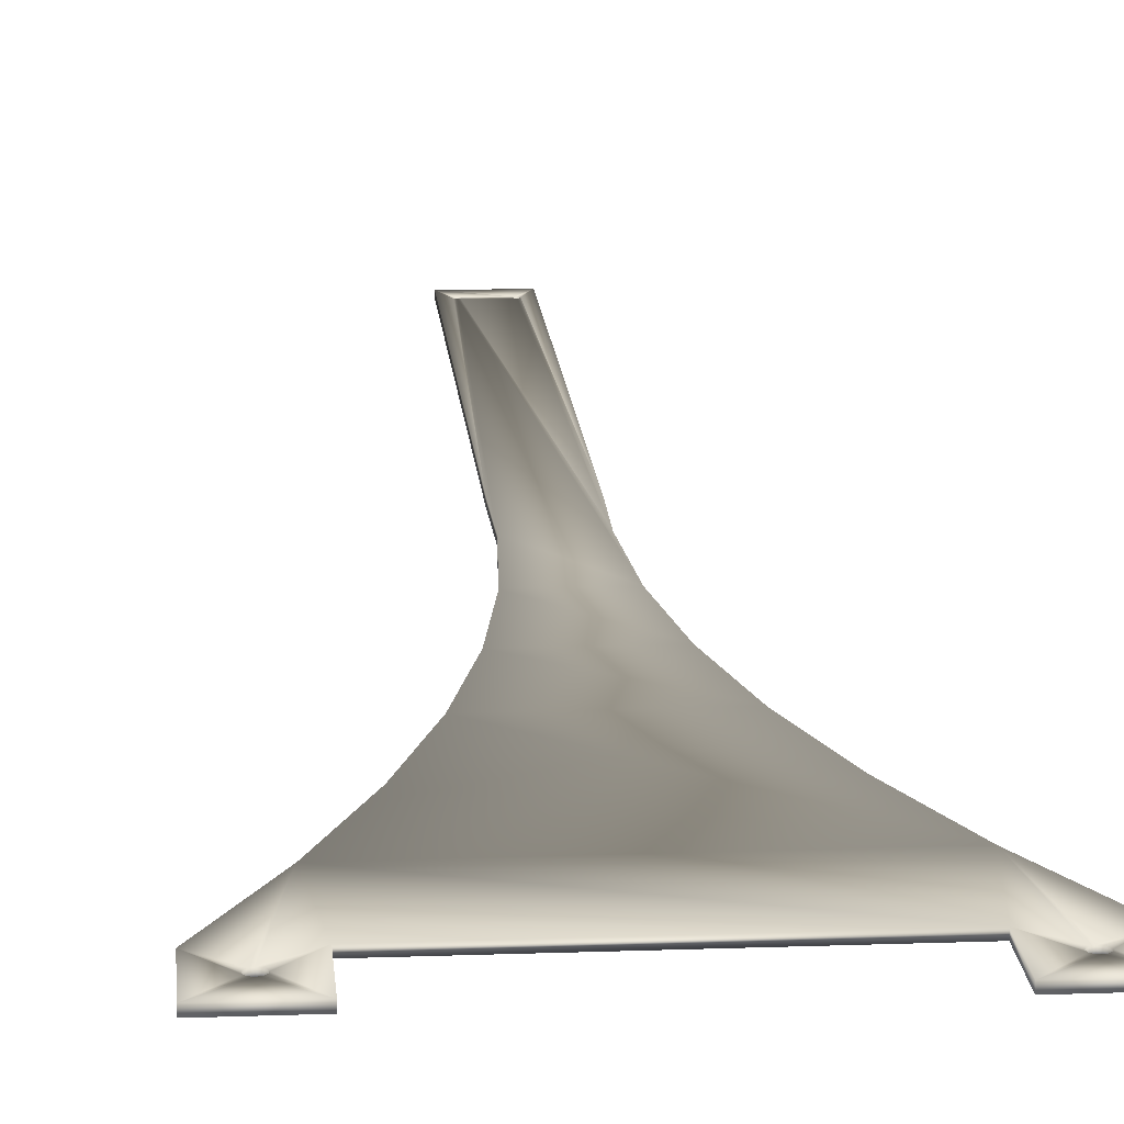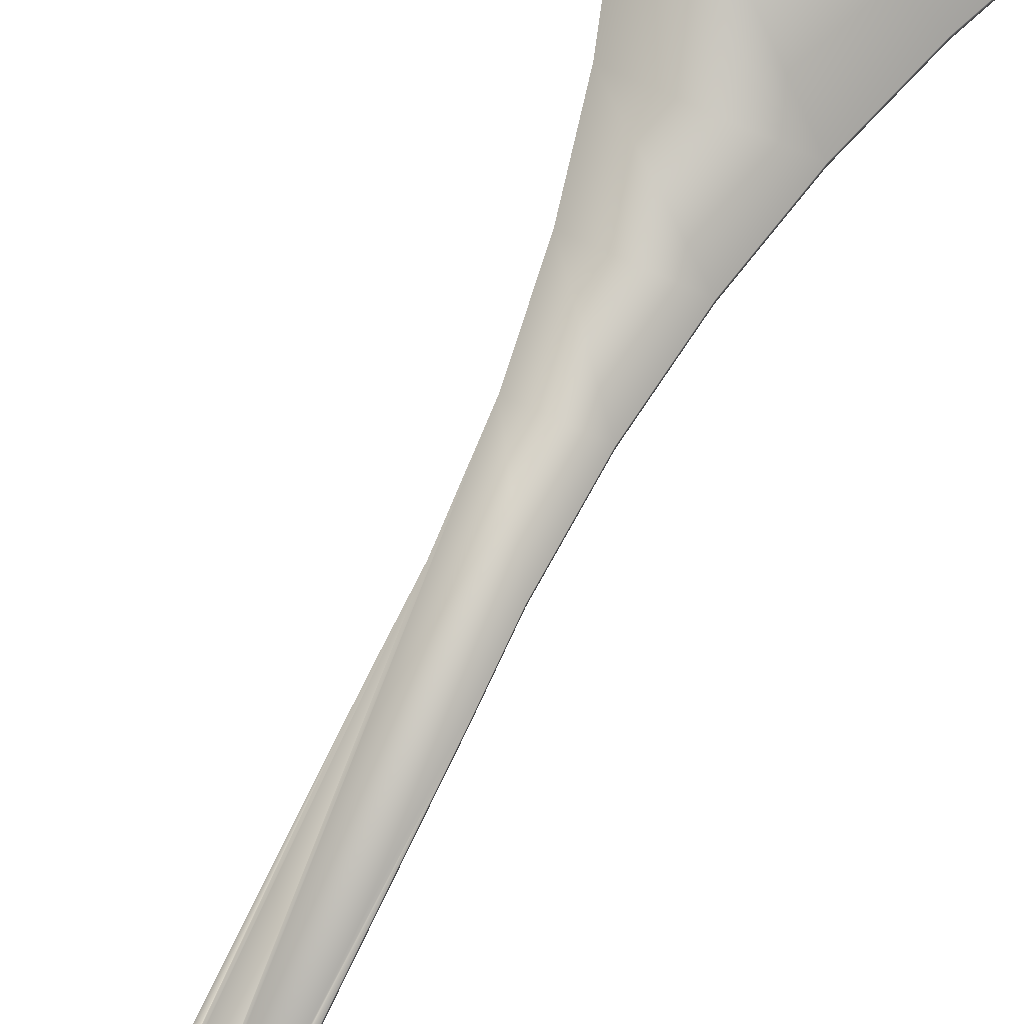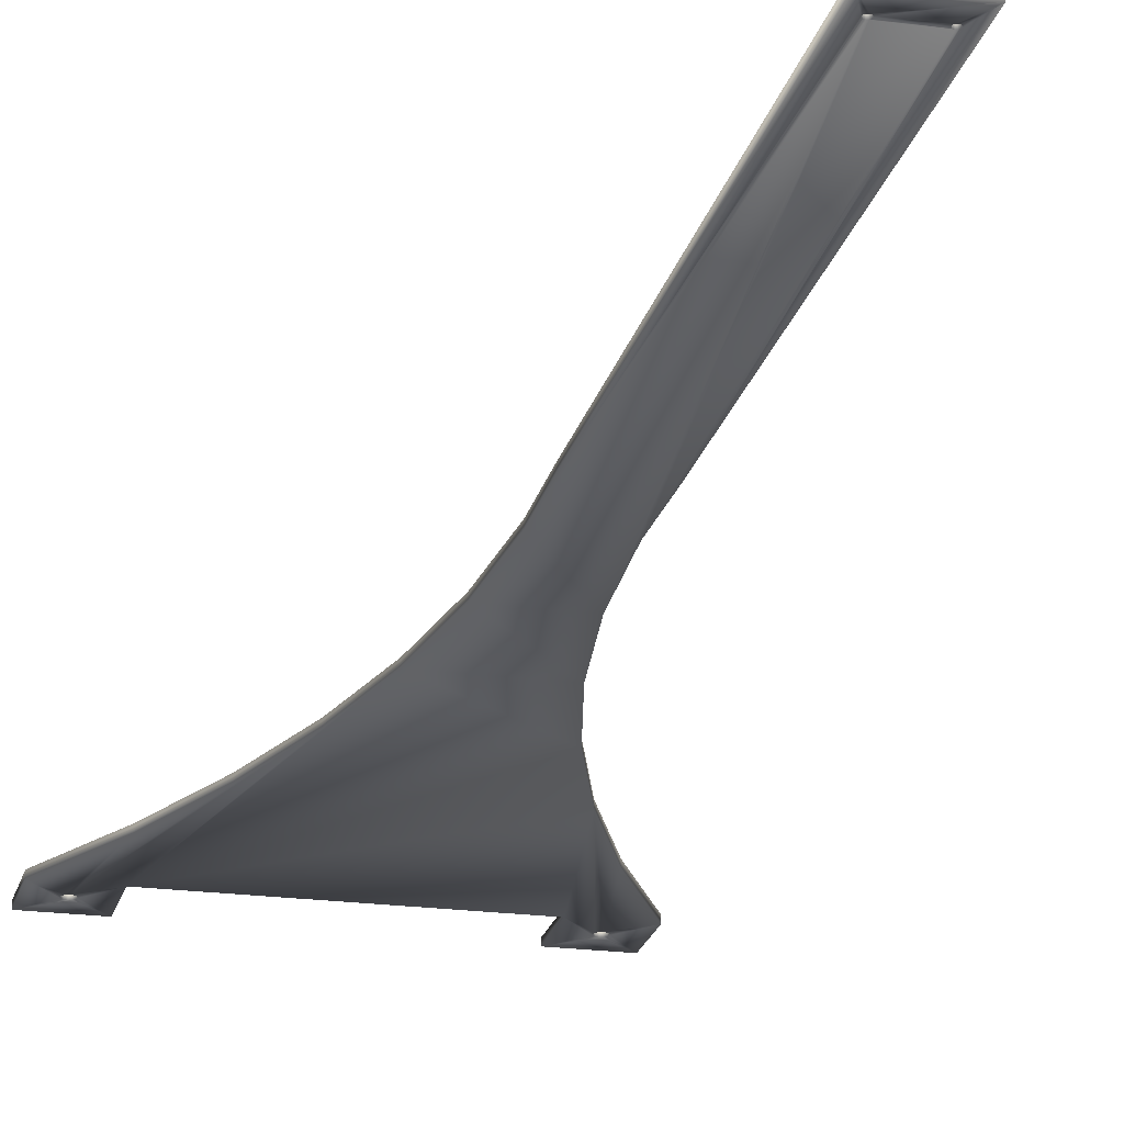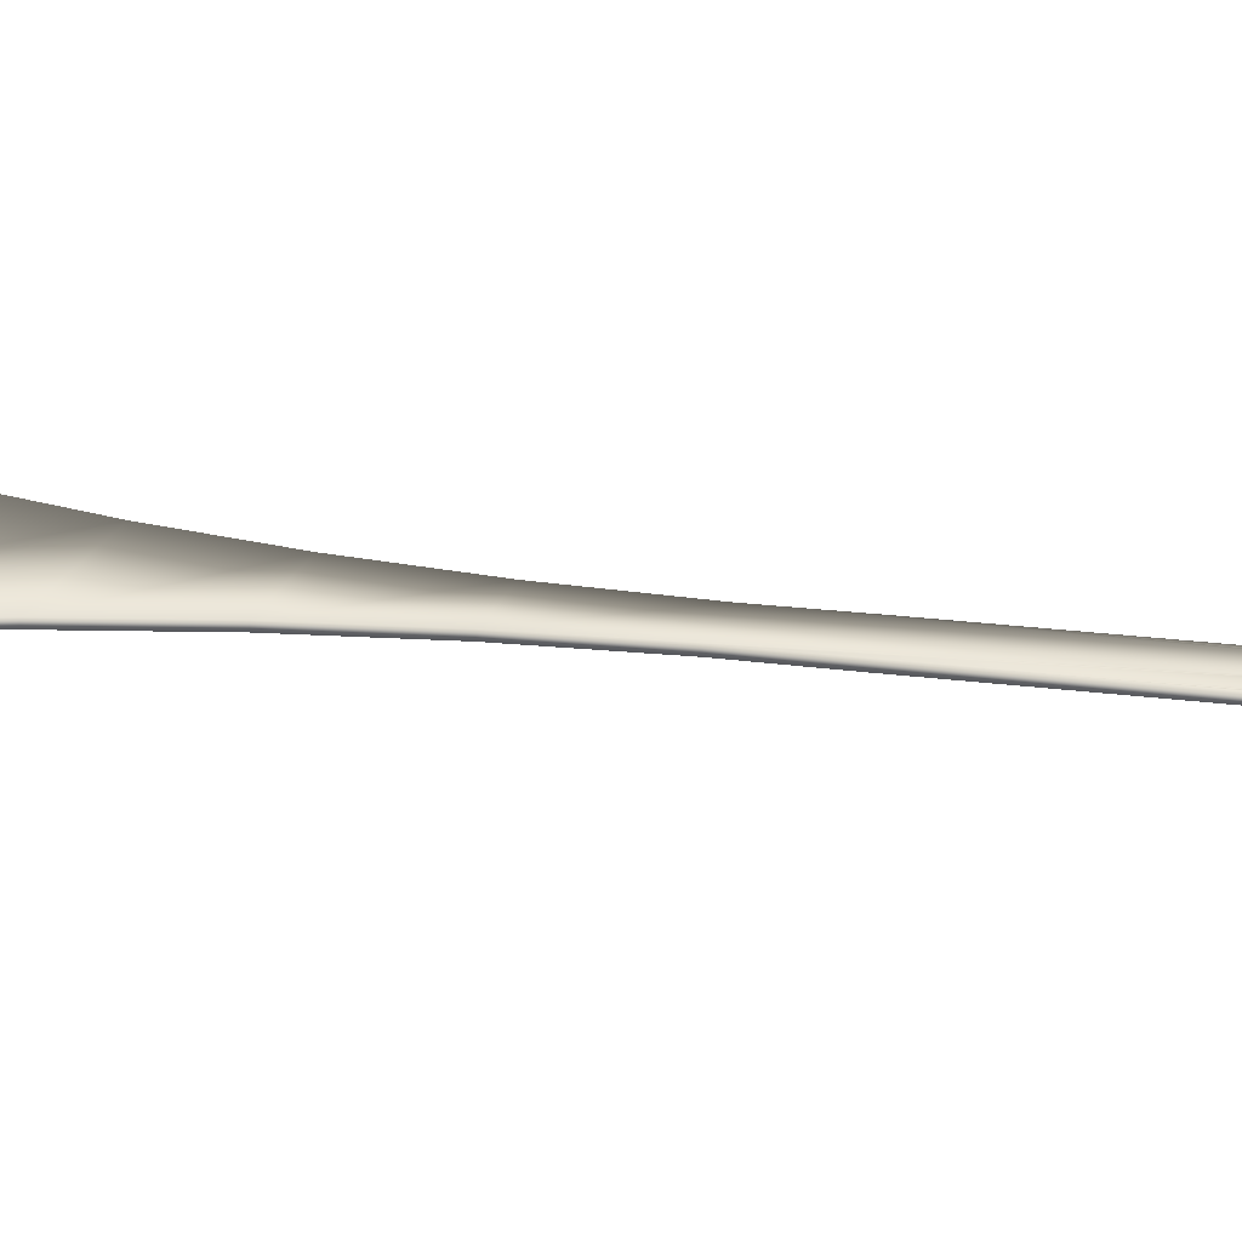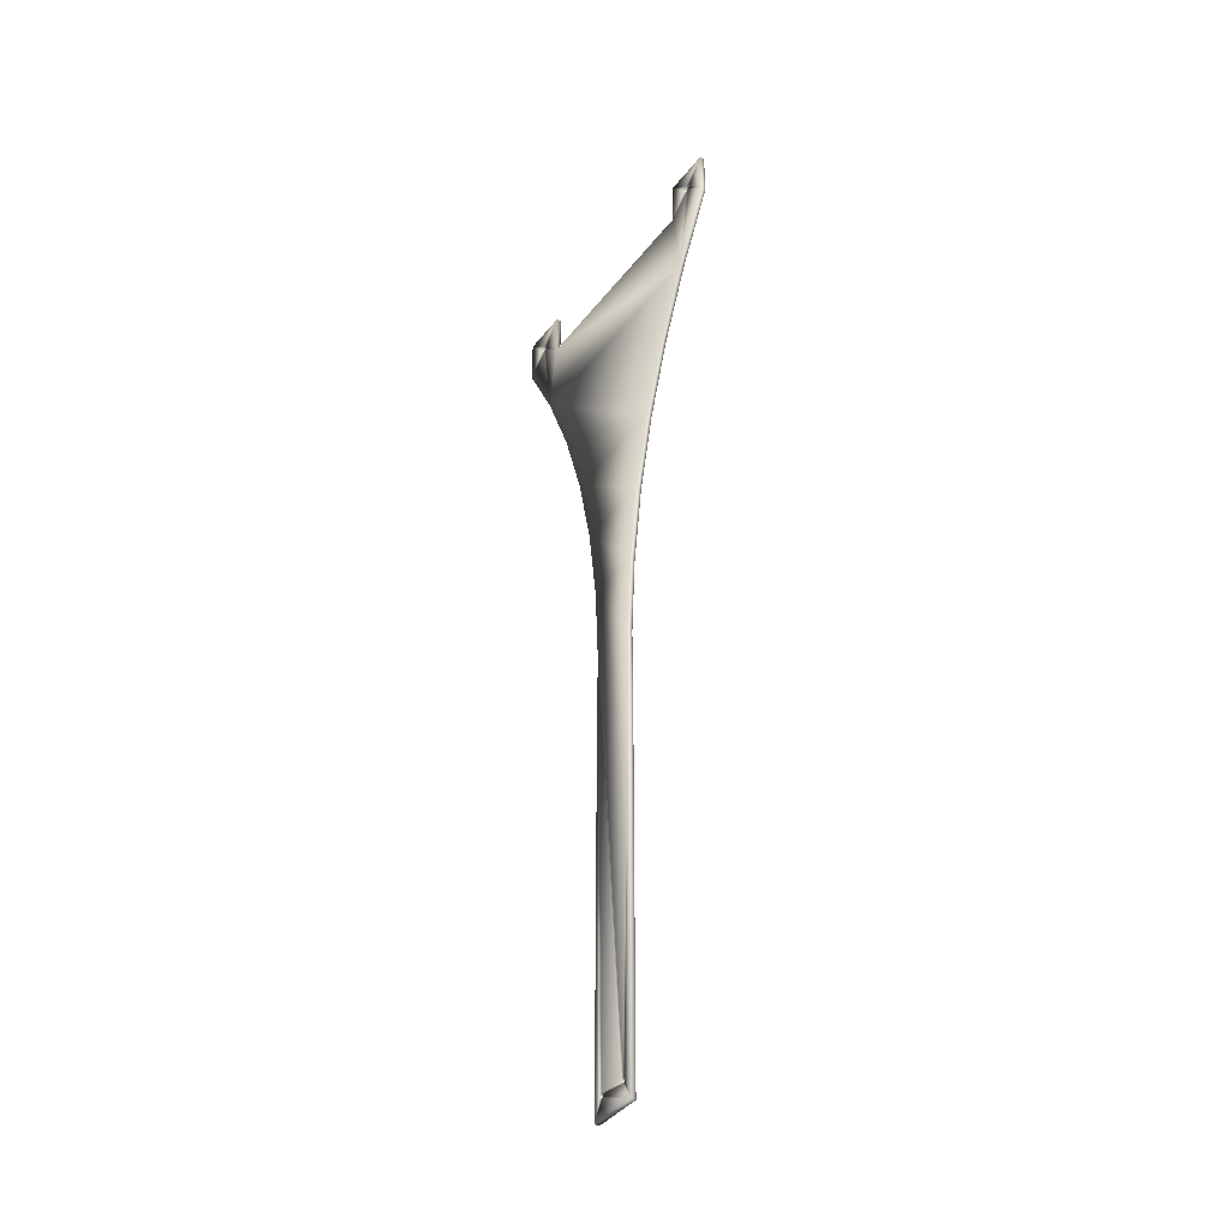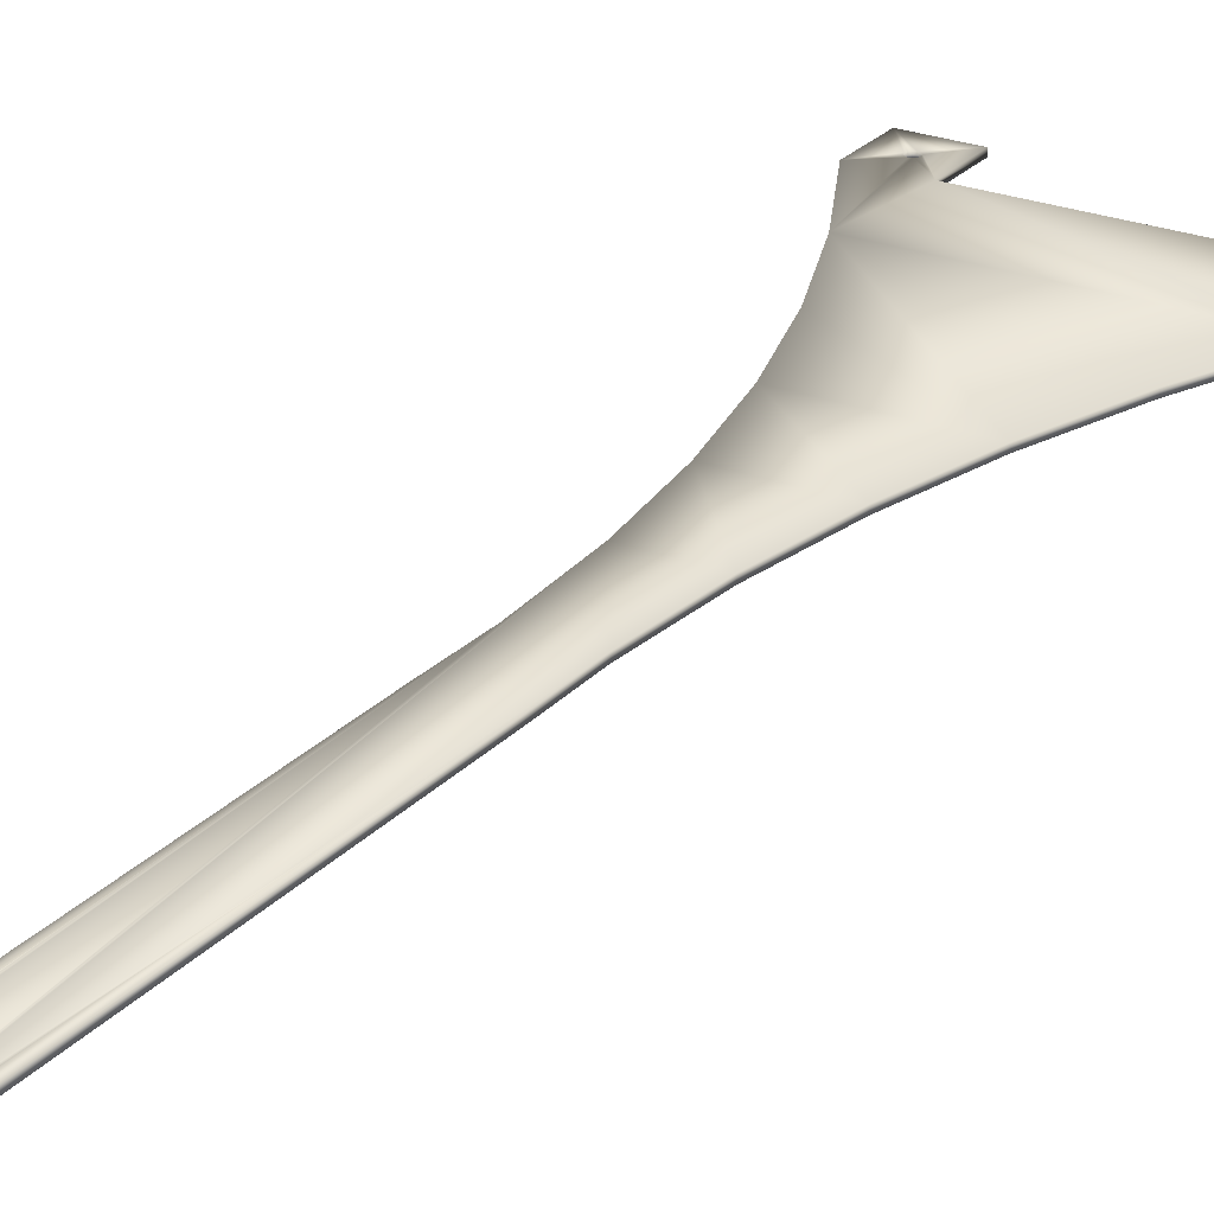
<metadata>
{"format":"obj","ext":"obj","renderer":"f3d","projection":"perspective","resolution":1024,"background":"white","views":[{"elev":15.4,"azim":-4.4,"up":"+Y"},{"elev":71.4,"azim":-154.8,"up":"+Y"},{"elev":-21.5,"azim":166.8,"up":"+Y"},{"elev":19.2,"azim":104.8,"up":"+Y"},{"elev":-41.1,"azim":-124.5,"up":"+Z"},{"elev":25.1,"azim":-148.4,"up":"+Y"}]}
</metadata>
<code>
v 0.03198 -0.003175 -0.1252
v 0.03198 0.003175 -0.1252
v 0.03097 0.003175 -0.04711
v 0.03097 -0.003175 -0.04711
v 0.03707 0.003175 0.06081
v 0.03707 -0.003175 0.06081
v 0.05196 0.003175 0.1677
v 0.05196 -0.003175 0.1677
v 0.07577 0.003176 0.2739
v 0.07577 -0.003174 0.2739
v 0.1088 0.003176 0.3797
v 0.1088 -0.003174 0.3797
v 0.1513 0.003176 0.4854
v 0.1513 -0.003174 0.4854
v 0.2032 0.003177 0.5902
v 0.2032 -0.003173 0.5902
v 0.2032 -0.003173 0.6544
v 0.2032 0.003177 0.6544
v 0.1398 -0.003173 0.6544
v 0.1398 0.003177 0.6544
v 0.1398 -0.003173 0.5902
v 0.1398 0.003177 0.5902
v -0.1398 -0.003173 0.5902
v -0.1398 0.003177 0.5902
v -0.1398 -0.003173 0.6544
v -0.1398 0.003177 0.6544
v -0.2032 -0.003173 0.6544
v -0.2032 0.003177 0.6544
v -0.2032 -0.003173 0.5902
v -0.2032 0.003177 0.5902
v -0.1513 0.003176 0.4854
v -0.1513 -0.003174 0.4854
v -0.1088 0.003176 0.3797
v -0.1088 -0.003174 0.3797
v -0.07577 0.003176 0.2739
v -0.07577 -0.003174 0.2739
v -0.05196 0.003175 0.1677
v -0.05196 -0.003175 0.1677
v -0.03707 0.003175 0.06081
v -0.03707 -0.003175 0.06081
v -0.03097 0.003175 -0.04711
v -0.03097 -0.003175 -0.04711
v -0.03198 0.003175 -0.1252
v -0.03198 -0.003175 -0.1252
v -0.03198 -0.003177 -0.6544
v -0.03198 0.003173 -0.6544
v 0.03198 -0.003177 -0.6544
v 0.03198 0.003173 -0.6544
v 0.1715 -0.003173 0.6266
v 0.1715 0.003177 0.6266
v 0.1744 -0.003173 0.6258
v 0.1744 0.003177 0.6258
v 0.1766 -0.003173 0.6237
v 0.1766 0.003177 0.6237
v 0.1773 -0.003173 0.6208
v 0.1773 0.003177 0.6208
v 0.1766 -0.003173 0.6179
v 0.1766 0.003177 0.6179
v 0.1744 -0.003173 0.6158
v 0.1744 0.003177 0.6158
v 0.1715 -0.003173 0.615
v 0.1715 0.003177 0.615
v 0.1686 -0.003173 0.6158
v 0.1686 0.003177 0.6158
v 0.1665 -0.003173 0.6179
v 0.1665 0.003177 0.6179
v 0.1657 -0.003173 0.6208
v 0.1657 0.003177 0.6208
v 0.1665 -0.003173 0.6237
v 0.1665 0.003177 0.6237
v 0.1686 -0.003173 0.6258
v 0.1686 0.003177 0.6258
v 0.01905 -0.003177 -0.6263
v 0.01905 0.003173 -0.6263
v 0.02043 -0.003177 -0.6266
v 0.02043 0.003173 -0.6266
v 0.02143 -0.003177 -0.6277
v 0.02143 0.003173 -0.6277
v 0.0218 -0.003177 -0.629
v 0.0218 0.003173 -0.629
v 0.02143 -0.003177 -0.6304
v 0.02143 0.003173 -0.6304
v 0.02043 -0.003177 -0.6314
v 0.02043 0.003173 -0.6314
v 0.01905 -0.003177 -0.6318
v 0.01905 0.003173 -0.6318
v 0.01767 -0.003177 -0.6314
v 0.01767 0.003173 -0.6314
v 0.01667 -0.003177 -0.6304
v 0.01667 0.003173 -0.6304
v 0.0163 -0.003177 -0.629
v 0.0163 0.003173 -0.629
v 0.01667 -0.003177 -0.6277
v 0.01667 0.003173 -0.6277
v 0.01767 -0.003177 -0.6266
v 0.01767 0.003173 -0.6266
v -0.01905 -0.003177 -0.6265
v -0.01905 0.003173 -0.6265
v -0.01779 -0.003177 -0.6268
v -0.01779 0.003173 -0.6268
v -0.01686 -0.003177 -0.6278
v -0.01686 0.003173 -0.6278
v -0.01652 -0.003177 -0.629
v -0.01652 0.003173 -0.629
v -0.01686 -0.003177 -0.6303
v -0.01686 0.003173 -0.6303
v -0.01779 -0.003177 -0.6312
v -0.01779 0.003173 -0.6312
v -0.01905 -0.003177 -0.6316
v -0.01905 0.003173 -0.6316
v -0.02031 -0.003177 -0.6312
v -0.02031 0.003173 -0.6312
v -0.02124 -0.003177 -0.6303
v -0.02124 0.003173 -0.6303
v -0.02158 -0.003177 -0.629
v -0.02158 0.003173 -0.629
v -0.02124 -0.003177 -0.6278
v -0.02124 0.003173 -0.6278
v -0.02031 -0.003177 -0.6268
v -0.02031 0.003173 -0.6268
v -0.1715 -0.003173 0.6266
v -0.1715 0.003177 0.6266
v -0.1686 -0.003173 0.6258
v -0.1686 0.003177 0.6258
v -0.1665 -0.003173 0.6237
v -0.1665 0.003177 0.6237
v -0.1657 -0.003173 0.6208
v -0.1657 0.003177 0.6208
v -0.1665 -0.003173 0.6179
v -0.1665 0.003177 0.6179
v -0.1686 -0.003173 0.6158
v -0.1686 0.003177 0.6158
v -0.1715 -0.003173 0.615
v -0.1715 0.003177 0.615
v -0.1744 -0.003173 0.6158
v -0.1744 0.003177 0.6158
v -0.1766 -0.003173 0.6179
v -0.1766 0.003177 0.6179
v -0.1773 -0.003173 0.6208
v -0.1773 0.003177 0.6208
v -0.1766 -0.003173 0.6237
v -0.1766 0.003177 0.6237
v -0.1744 -0.003173 0.6258
v -0.1744 0.003177 0.6258
f 1 2 3
f 1 3 4
f 4 3 5
f 4 5 6
f 6 5 7
f 6 7 8
f 8 7 9
f 8 9 10
f 10 9 11
f 10 11 12
f 12 11 13
f 12 13 14
f 14 13 15
f 14 15 16
f 17 16 18
f 18 16 15
f 19 17 20
f 20 17 18
f 21 19 22
f 22 19 20
f 23 21 24
f 24 21 22
f 25 23 26
f 26 23 24
f 27 25 28
f 28 25 26
f 29 27 30
f 30 27 28
f 29 30 31
f 29 31 32
f 32 31 33
f 32 33 34
f 34 33 35
f 34 35 36
f 36 35 37
f 36 37 38
f 38 37 39
f 38 39 40
f 40 39 41
f 40 41 42
f 42 41 43
f 42 43 44
f 45 44 46
f 46 44 43
f 47 45 48
f 48 45 46
f 49 50 51
f 51 50 52
f 51 52 53
f 53 52 54
f 53 54 55
f 55 54 56
f 55 56 57
f 57 56 58
f 57 58 59
f 59 58 60
f 59 60 61
f 61 60 62
f 61 62 63
f 63 62 64
f 63 64 65
f 65 64 66
f 65 66 67
f 67 66 68
f 67 68 69
f 69 68 70
f 69 70 71
f 71 70 72
f 71 72 49
f 49 72 50
f 73 74 75
f 75 74 76
f 75 76 77
f 77 76 78
f 77 78 79
f 79 78 80
f 79 80 81
f 81 80 82
f 81 82 83
f 83 82 84
f 83 84 85
f 85 84 86
f 85 86 87
f 87 86 88
f 87 88 89
f 89 88 90
f 89 90 91
f 91 90 92
f 91 92 93
f 93 92 94
f 93 94 95
f 95 94 96
f 95 96 73
f 73 96 74
f 97 98 99
f 99 98 100
f 99 100 101
f 101 100 102
f 101 102 103
f 103 102 104
f 103 104 105
f 105 104 106
f 105 106 107
f 107 106 108
f 107 108 109
f 109 108 110
f 109 110 111
f 111 110 112
f 111 112 113
f 113 112 114
f 113 114 115
f 115 114 116
f 115 116 117
f 117 116 118
f 117 118 119
f 119 118 120
f 119 120 97
f 97 120 98
f 1 47 2
f 2 47 48
f 121 122 123
f 123 122 124
f 123 124 125
f 125 124 126
f 125 126 127
f 127 126 128
f 127 128 129
f 129 128 130
f 129 130 131
f 131 130 132
f 131 132 133
f 133 132 134
f 133 134 135
f 135 134 136
f 135 136 137
f 137 136 138
f 137 138 139
f 139 138 140
f 139 140 141
f 141 140 142
f 141 142 143
f 143 142 144
f 143 144 121
f 121 144 122
f 133 135 29
f 8 10 21
f 21 10 61
f 21 61 63
f 129 131 34
f 34 131 133
f 34 133 32
f 32 133 29
f 127 23 125
f 125 23 25
f 125 25 123
f 19 71 17
f 17 71 49
f 63 65 21
f 21 65 67
f 21 67 19
f 19 67 69
f 19 69 71
f 55 16 53
f 53 16 17
f 53 17 51
f 51 17 49
f 55 57 16
f 16 57 59
f 16 59 14
f 14 59 61
f 14 61 12
f 12 61 10
f 123 25 121
f 121 25 27
f 121 27 143
f 81 47 79
f 79 47 1
f 79 1 77
f 135 137 29
f 29 137 139
f 29 139 27
f 27 139 141
f 27 141 143
f 97 93 95
f 81 83 47
f 47 83 85
f 47 85 45
f 45 85 87
f 45 87 89
f 89 107 45
f 45 107 109
f 45 109 111
f 97 99 93
f 93 99 101
f 93 101 91
f 91 101 103
f 91 103 89
f 89 103 105
f 89 105 107
f 111 113 45
f 45 113 115
f 45 115 44
f 115 117 44
f 44 117 119
f 44 119 42
f 119 97 42
f 42 97 95
f 42 95 40
f 40 95 73
f 127 129 23
f 23 129 34
f 23 34 21
f 21 34 36
f 21 36 8
f 8 36 38
f 8 38 6
f 6 38 40
f 6 40 4
f 4 40 73
f 4 73 1
f 1 73 75
f 1 75 77
f 52 50 18
f 124 122 26
f 26 122 28
f 66 64 22
f 18 50 20
f 94 110 108
f 140 30 142
f 142 30 28
f 142 28 144
f 144 28 122
f 140 138 30
f 30 138 136
f 30 136 31
f 31 136 134
f 84 82 48
f 48 82 80
f 48 80 2
f 132 130 24
f 24 130 128
f 24 128 26
f 26 128 126
f 26 126 124
f 50 72 20
f 20 72 70
f 20 70 22
f 22 70 68
f 22 68 66
f 60 15 62
f 62 15 13
f 62 13 64
f 60 58 15
f 15 58 56
f 15 56 18
f 18 56 54
f 18 54 52
f 98 5 100
f 100 5 3
f 100 3 102
f 35 33 13
f 13 33 31
f 116 46 118
f 118 46 43
f 116 114 46
f 46 114 112
f 46 112 110
f 94 92 110
f 110 92 90
f 110 90 46
f 46 90 88
f 46 88 48
f 48 88 86
f 48 86 84
f 108 106 94
f 94 106 104
f 94 104 96
f 96 104 102
f 96 102 74
f 74 102 3
f 74 3 76
f 76 3 2
f 76 2 78
f 78 2 80
f 64 13 22
f 22 13 31
f 22 31 24
f 24 31 134
f 24 134 132
f 13 11 35
f 35 11 9
f 35 9 37
f 37 9 7
f 37 7 39
f 39 7 5
f 39 5 41
f 41 5 98
f 41 98 43
f 43 98 120
f 43 120 118

</code>
